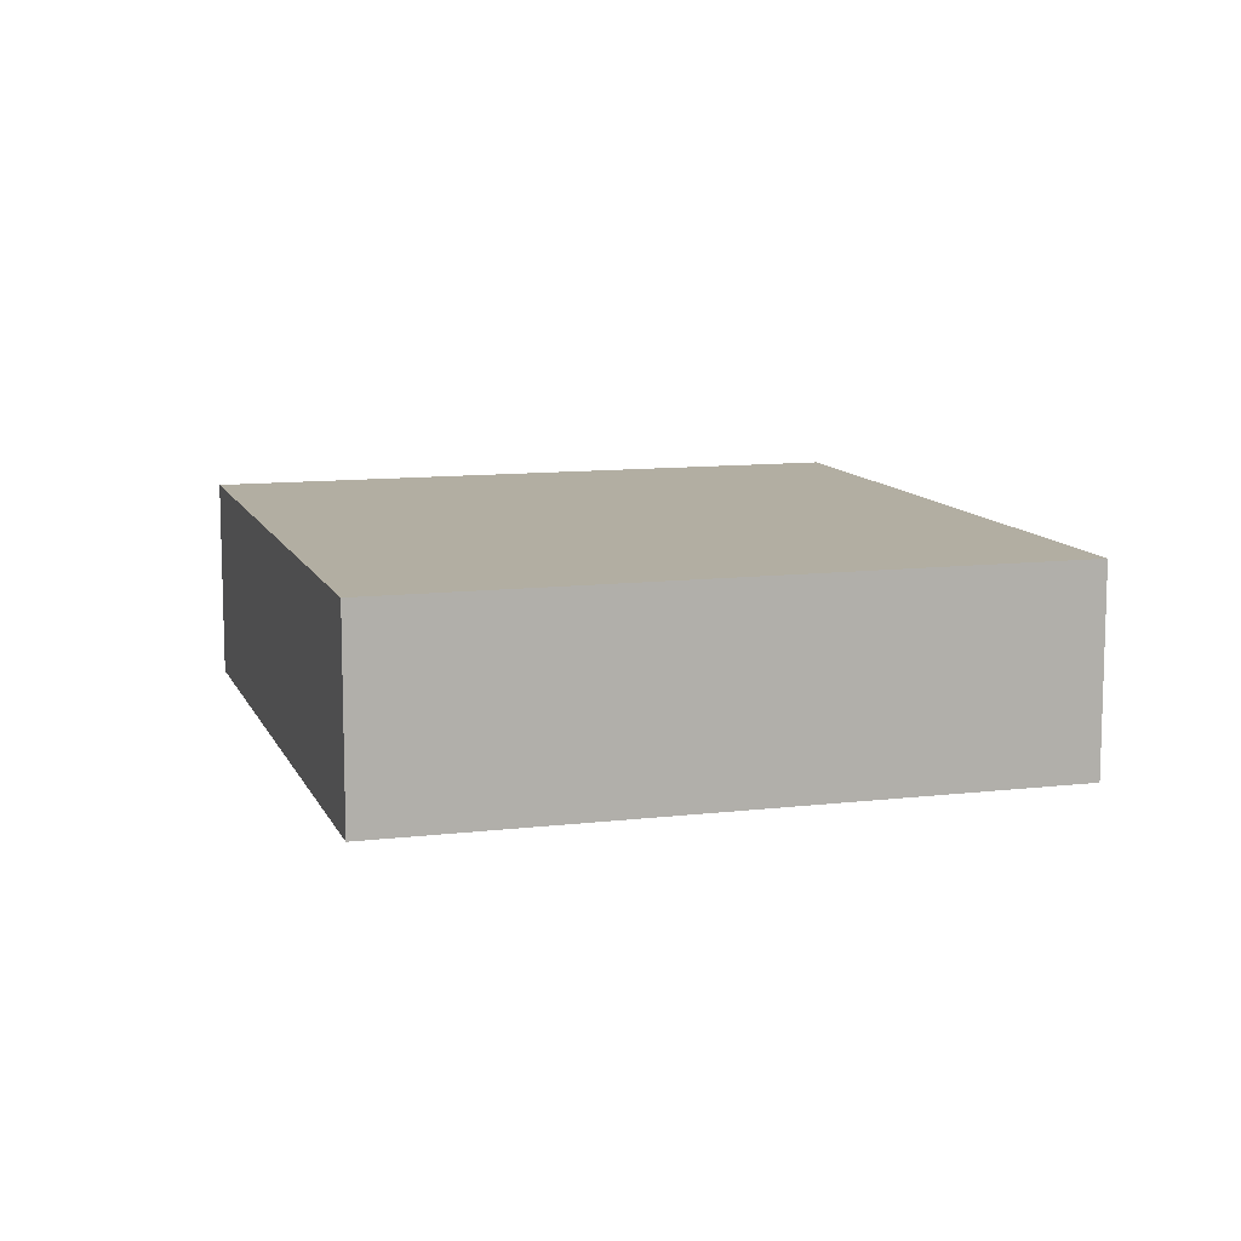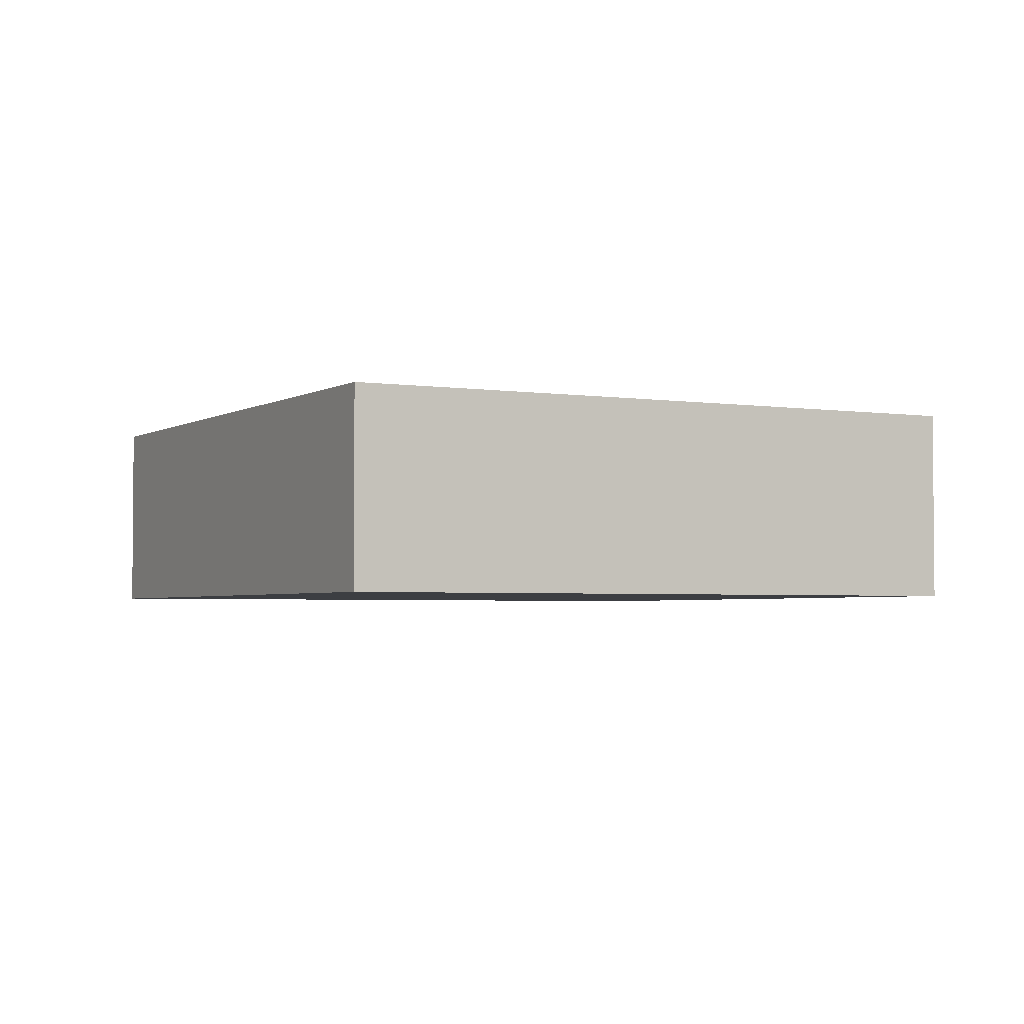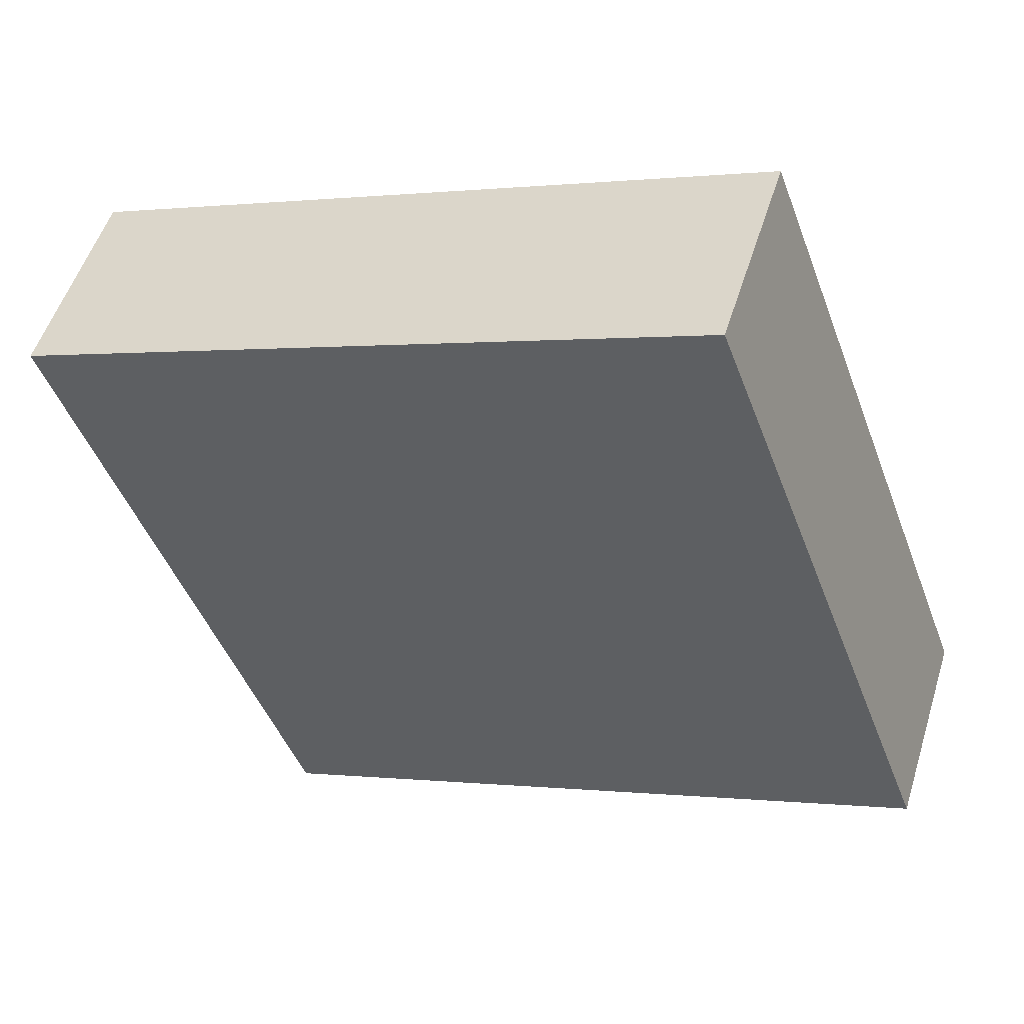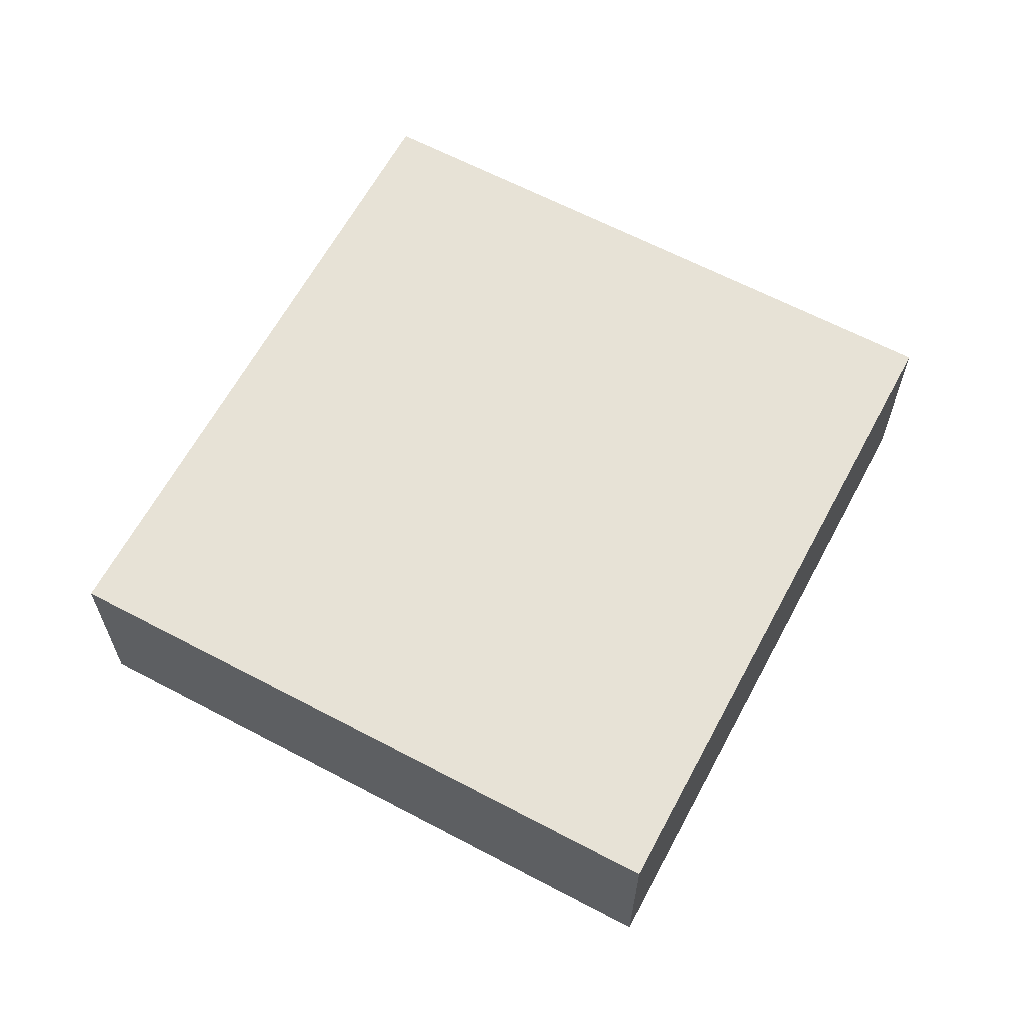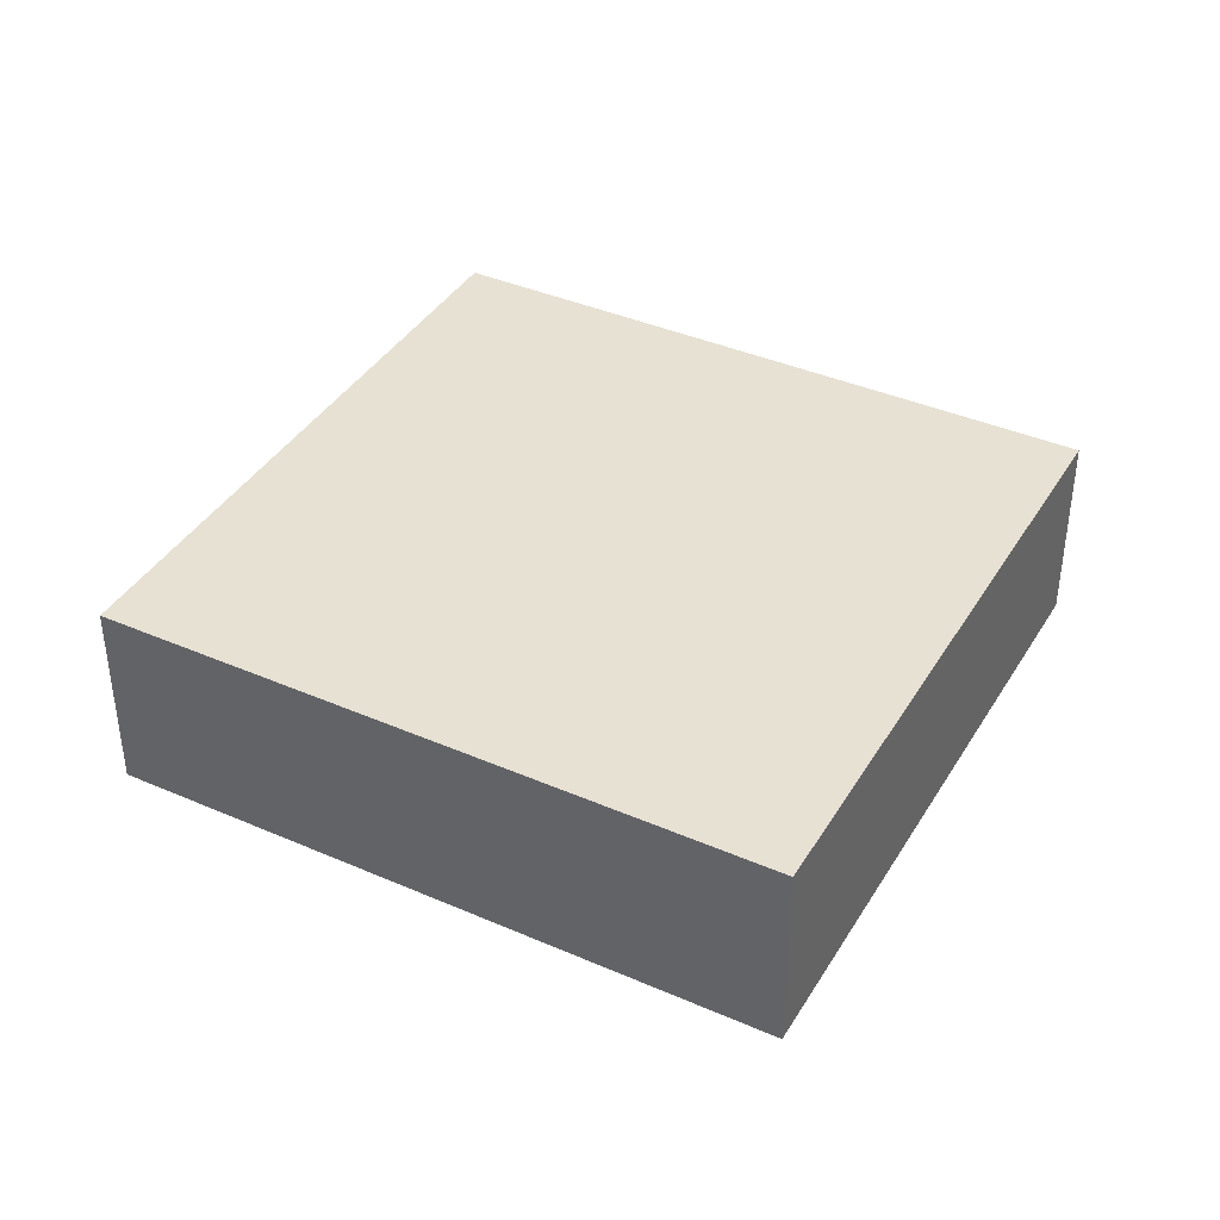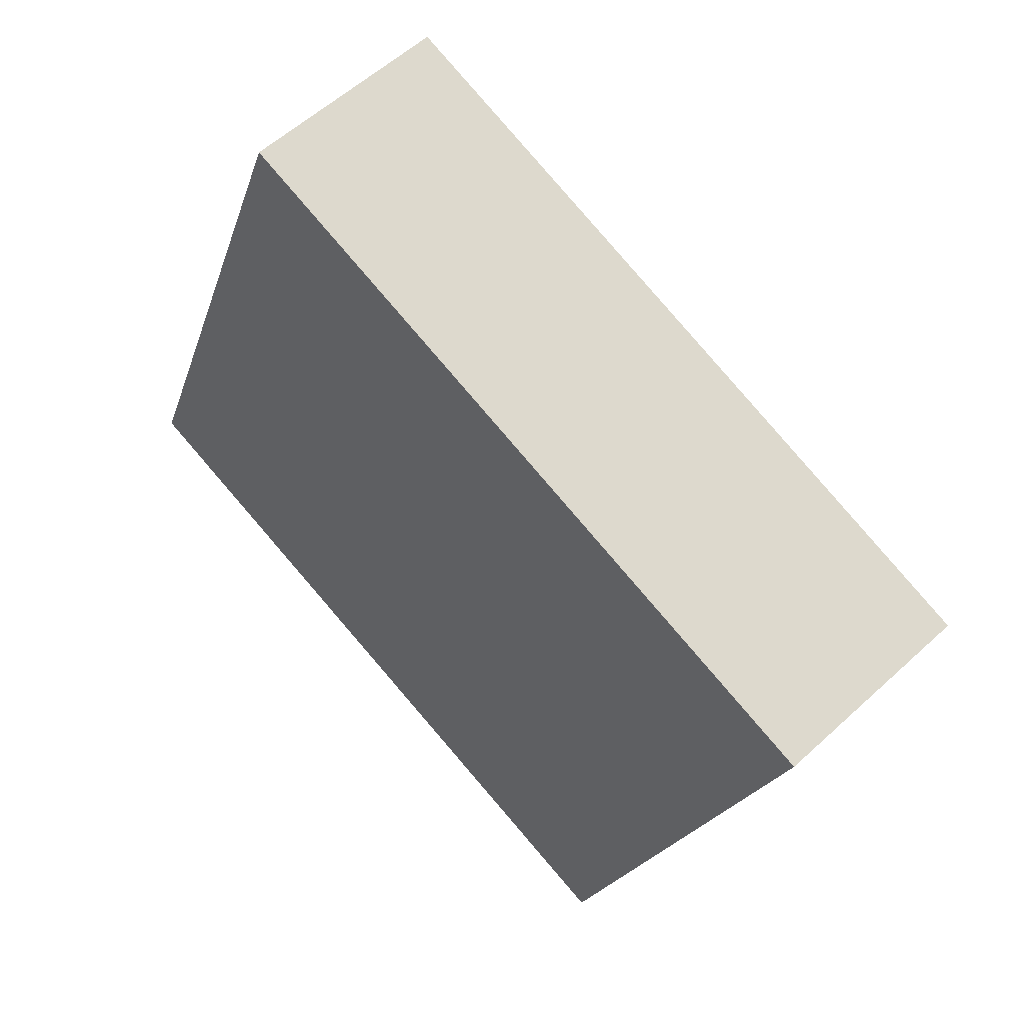
<metadata>
{"format":"obj","ext":"obj","renderer":"f3d","projection":"perspective","resolution":1024,"background":"white","views":[{"elev":10.7,"azim":93.6,"up":"+Y"},{"elev":-3.0,"azim":172.0,"up":"+Y"},{"elev":51.9,"azim":-162.9,"up":"+Z"},{"elev":63.2,"azim":-41.6,"up":"+Y"},{"elev":39.6,"azim":-131.4,"up":"+Y"},{"elev":56.1,"azim":45.9,"up":"+Z"}]}
</metadata>
<code>
v  0 3.297 2.019e-16
v  14.68 3.297 6.39
v  10.85 3.297 -4.001
v  3.831 3.297 10.39
v  10.85 2.45e-16 -4.001
v  0 0 0
v  3.831 -6.362e-16 10.39
v  14.68 -3.913e-16 6.39
g defaultobject
f 1 2 3
f 2 1 4
f 5 1 3
f 1 5 6
f 6 4 1
f 4 6 7
f 7 2 4
f 2 7 8
f 8 3 2
f 3 8 5
f 8 6 5
f 6 8 7

</code>
